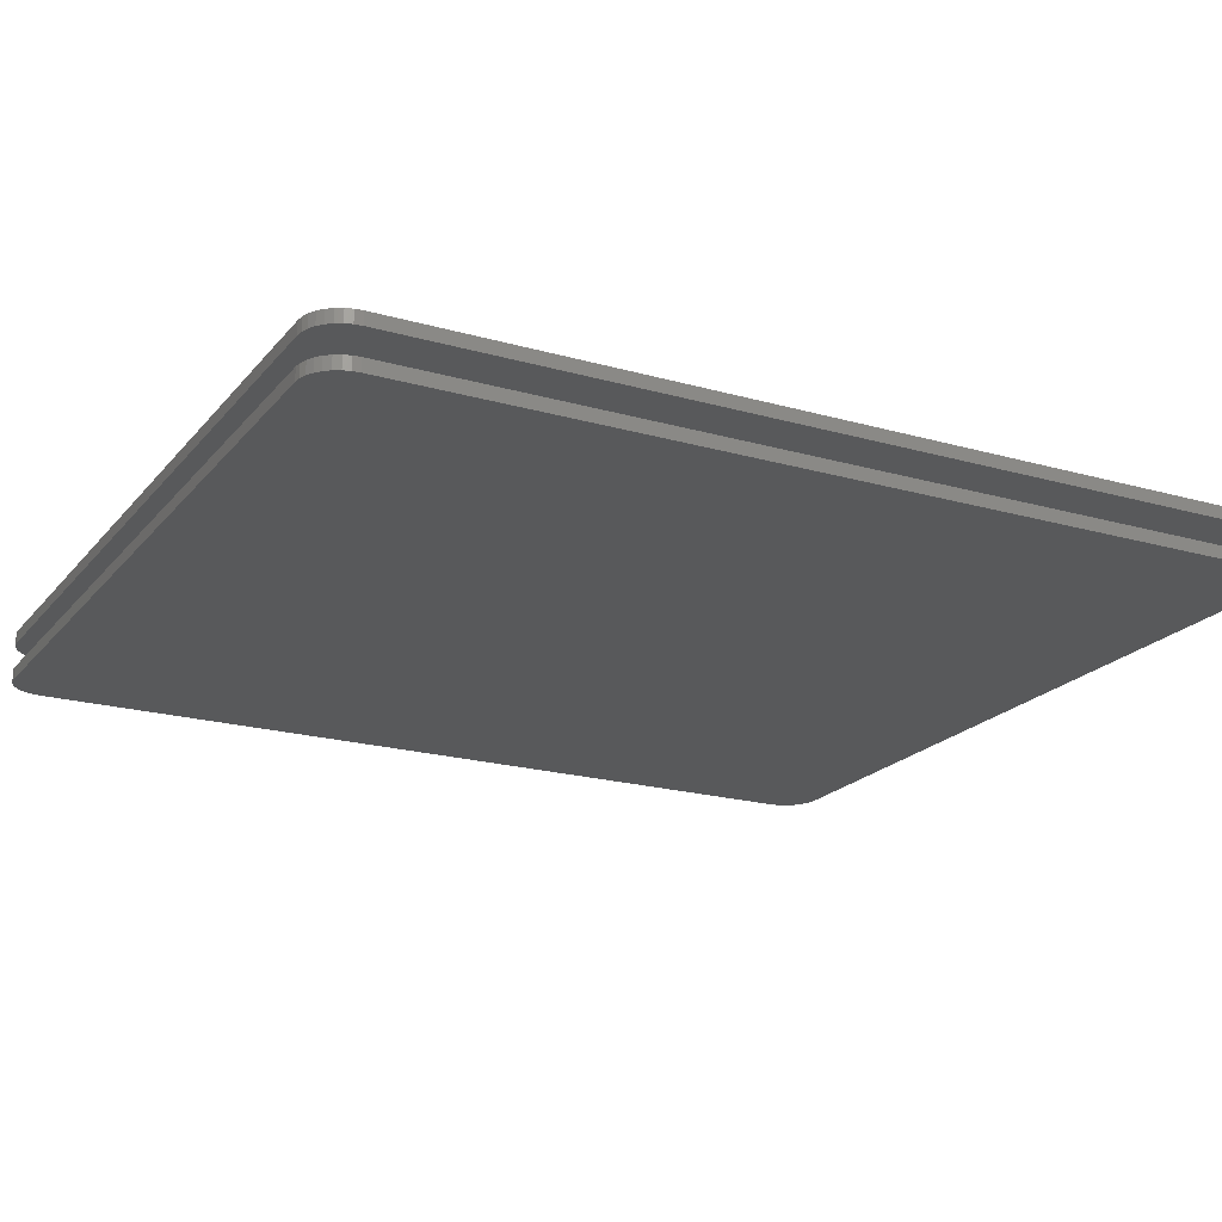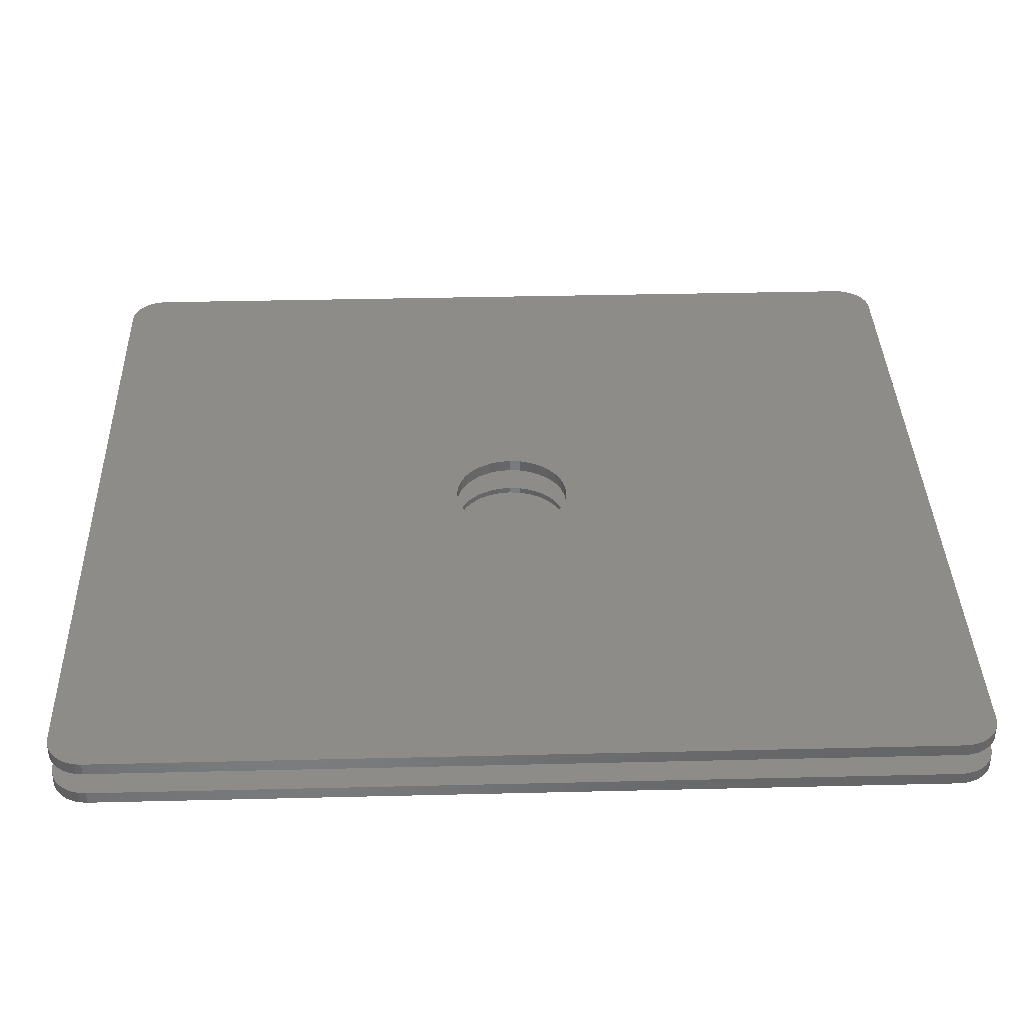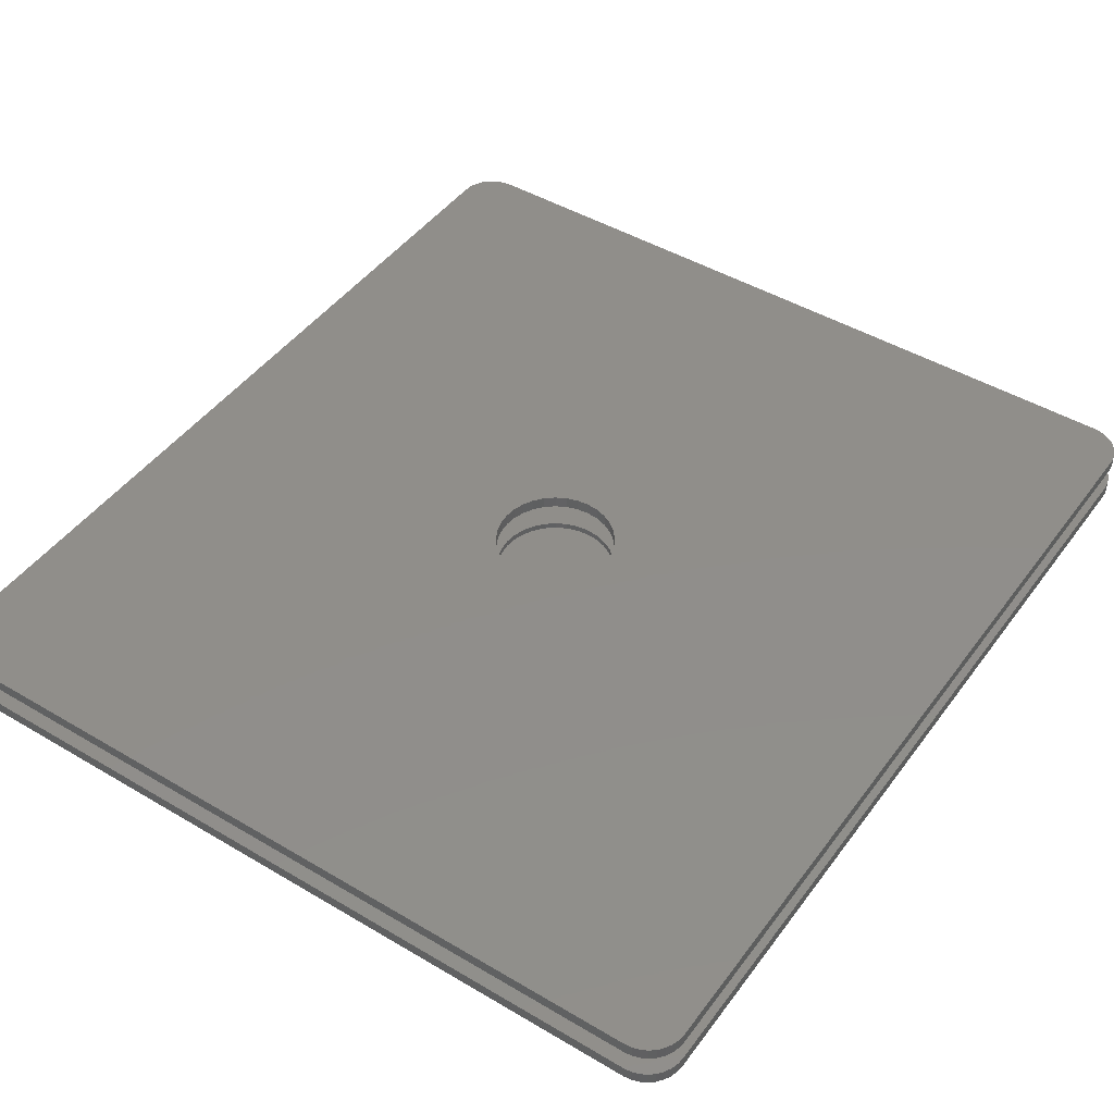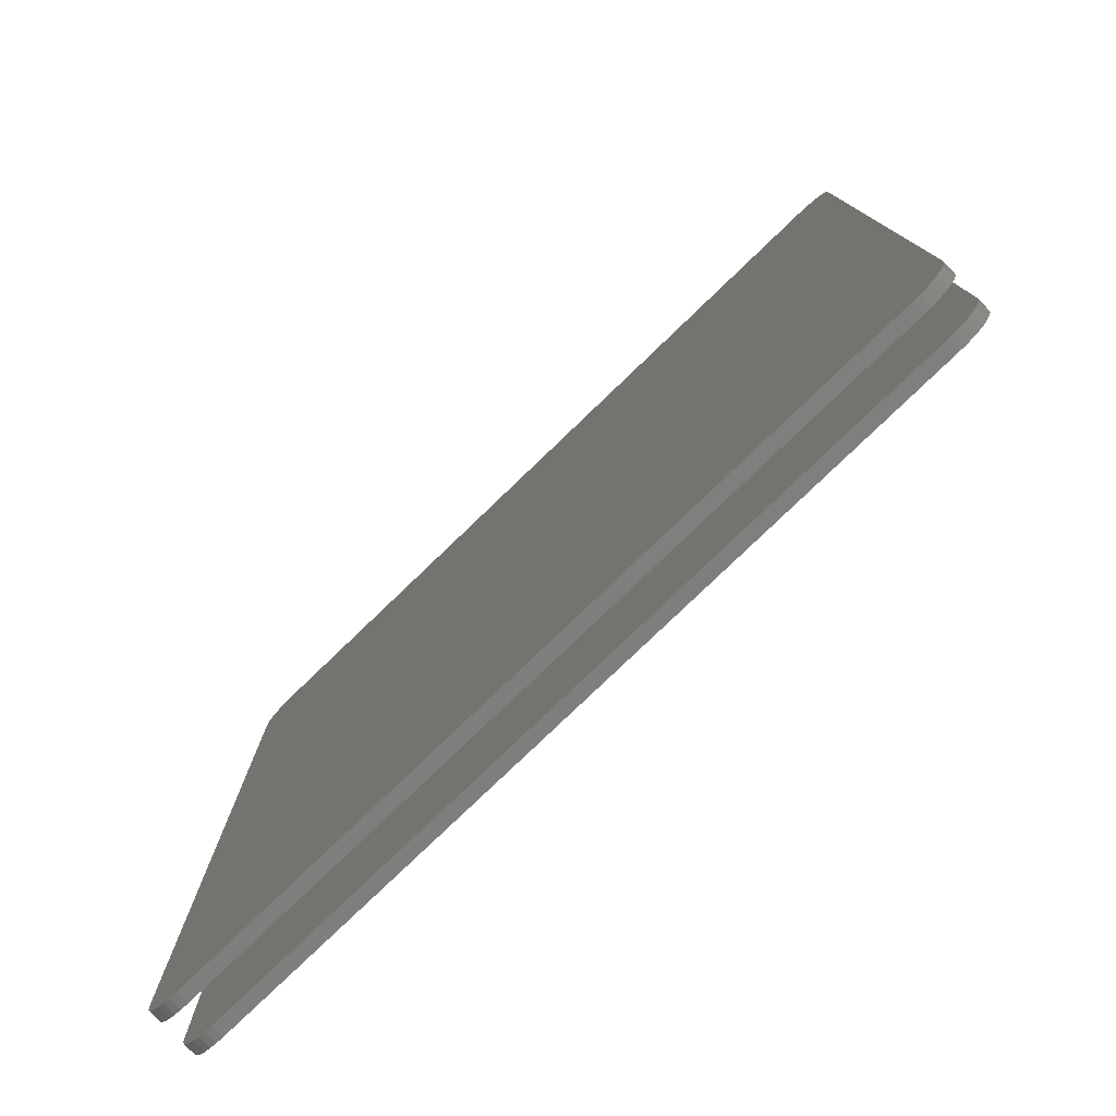
<metadata>
{"format":"stl","ext":"stl","renderer":"f3d","projection":"perspective","resolution":1024,"background":"white","views":[{"elev":-20.3,"azim":-117.6,"up":"+Y"},{"elev":37.1,"azim":-91.8,"up":"+Y"},{"elev":46.0,"azim":-145.8,"up":"+Y"},{"elev":-78.6,"azim":43.9,"up":"+Z"}]}
</metadata>
<code>
# stl→obj: 272 verts, 540 faces
v -0.2297 -0.03906 0.1297
v -0.2443 -0.04688 0.1282
v -0.2443 -0.03906 0.1282
v -0.2584 -0.04688 0.124
v -0.2584 -0.03906 0.124
v -0.2714 -0.04688 0.117
v -0.2714 -0.03906 0.117
v -0.2827 -0.04688 0.1077
v -0.2827 -0.03906 0.1077
v -0.292 -0.04688 0.09636
v -0.292 -0.03906 0.09636
v -0.299 -0.04688 0.08339
v -0.299 -0.03906 0.08339
v -0.3032 -0.04688 0.06932
v -0.3032 -0.03906 0.06932
v -0.3047 -0.04688 0.05469
v -0.3047 -0.03906 0.05469
v -0.2297 -0.04688 0.1297
v -0.2151 -0.03906 0.1282
v -0.2151 -0.04688 0.1282
v -0.201 -0.03906 0.124
v -0.201 -0.04688 0.124
v -0.188 -0.03906 0.117
v -0.188 -0.04688 0.117
v -0.1767 -0.03906 0.1077
v -0.1767 -0.04688 0.1077
v -0.1673 -0.03906 0.09636
v -0.1673 -0.04688 0.09636
v -0.1604 -0.03906 0.08339
v -0.1604 -0.04688 0.08339
v -0.1561 -0.03906 0.06932
v -0.1561 -0.04688 0.06932
v -0.1547 -0.03906 0.05469
v -0.1547 -0.04688 0.05469
v -0.2297 0.007812 0.1297
v -0.2443 -0.007812 0.1282
v -0.2443 0.007812 0.1282
v -0.2584 -0.007812 0.124
v -0.2584 0.007812 0.124
v -0.2714 -0.007812 0.117
v -0.2714 0.007812 0.117
v -0.2827 -0.007812 0.1077
v -0.2827 0.007812 0.1077
v -0.292 -0.007812 0.09636
v -0.292 0.007812 0.09636
v -0.299 -0.007812 0.08339
v -0.299 0.007812 0.08339
v -0.3032 -0.007812 0.06932
v -0.3032 0.007812 0.06932
v -0.3047 -0.007812 0.05469
v -0.3047 0.007812 0.05469
v -0.2297 -0.007812 0.1297
v -0.2151 0.007812 0.1282
v -0.2151 -0.007812 0.1282
v -0.201 0.007812 0.124
v -0.201 -0.007812 0.124
v -0.188 0.007812 0.117
v -0.188 -0.007812 0.117
v -0.1767 0.007812 0.1077
v -0.1767 -0.007812 0.1077
v -0.1673 0.007812 0.09636
v -0.1673 -0.007812 0.09636
v -0.1604 0.007812 0.08339
v -0.1604 -0.007812 0.08339
v -0.1561 0.007812 0.06932
v -0.1561 -0.007812 0.06932
v -0.1547 0.007812 0.05469
v -0.1547 -0.007812 0.05469
v -0.2297 -0.03906 -0.02031
v -0.2151 -0.04688 -0.01887
v -0.2151 -0.03906 -0.01887
v -0.201 -0.04688 -0.0146
v -0.201 -0.03906 -0.0146
v -0.188 -0.04688 -0.007673
v -0.188 -0.03906 -0.007673
v -0.1767 -0.04688 0.001654
v -0.1767 -0.03906 0.001654
v -0.1673 -0.04688 0.01302
v -0.1673 -0.03906 0.01302
v -0.1604 -0.04688 0.02599
v -0.1604 -0.03906 0.02599
v -0.1561 -0.04688 0.04006
v -0.1561 -0.03906 0.04006
v -0.2297 -0.04688 -0.02031
v -0.2443 -0.03906 -0.01887
v -0.2443 -0.04688 -0.01887
v -0.2584 -0.03906 -0.0146
v -0.2584 -0.04688 -0.0146
v -0.2714 -0.03906 -0.007673
v -0.2714 -0.04688 -0.007673
v -0.2827 -0.03906 0.001654
v -0.2827 -0.04688 0.001654
v -0.292 -0.03906 0.01302
v -0.292 -0.04688 0.01302
v -0.299 -0.03906 0.02599
v -0.299 -0.04688 0.02599
v -0.3032 -0.03906 0.04006
v -0.3032 -0.04688 0.04006
v -0.2297 0.007812 -0.02031
v -0.2151 -0.007812 -0.01887
v -0.2151 0.007812 -0.01887
v -0.201 -0.007812 -0.0146
v -0.201 0.007812 -0.0146
v -0.188 -0.007812 -0.007673
v -0.188 0.007812 -0.007673
v -0.1767 -0.007812 0.001654
v -0.1767 0.007812 0.001654
v -0.1673 -0.007812 0.01302
v -0.1673 0.007812 0.01302
v -0.1604 -0.007812 0.02599
v -0.1604 0.007812 0.02599
v -0.1561 -0.007812 0.04006
v -0.1561 0.007812 0.04006
v -0.2297 -0.007812 -0.02031
v -0.2443 0.007812 -0.01887
v -0.2443 -0.007812 -0.01887
v -0.2584 0.007812 -0.0146
v -0.2584 -0.007812 -0.0146
v -0.2714 0.007812 -0.007673
v -0.2714 -0.007812 -0.007673
v -0.2827 0.007812 0.001654
v -0.2827 -0.007812 0.001654
v -0.292 0.007812 0.01302
v -0.292 -0.007812 0.01302
v -0.299 0.007812 0.02599
v -0.299 -0.007812 0.02599
v -0.3032 0.007812 0.04006
v -0.3032 -0.007812 0.04006
v -0.7216 0.007812 0.6215
v -0.7129 0.007812 0.6241
v -0.7039 0.007812 0.625
v 0.2401 0.007812 0.625
v 0.2491 0.007812 0.6241
v 0.2578 0.007812 0.6215
v 0.2401 0.007812 -0.5148
v -0.7039 0.007812 -0.5148
v 0.2578 0.007812 -0.5113
v 0.2491 0.007812 -0.5139
v -0.75 0.007812 0.5789
v -0.7491 0.007812 0.5879
v -0.7465 0.007812 0.5966
v -0.7422 0.007812 0.6045
v -0.7365 0.007812 0.6115
v -0.7295 0.007812 0.6172
v 0.2862 0.007812 0.5789
v 0.2862 0.007812 -0.4688
v 0.2657 0.007812 0.6172
v 0.2727 0.007812 0.6115
v 0.2784 0.007812 0.6045
v 0.2827 0.007812 0.5966
v 0.2853 0.007812 0.5879
v -0.75 0.007812 -0.4688
v -0.7491 0.007812 -0.4777
v -0.7129 0.007812 -0.5139
v -0.7216 0.007812 -0.5113
v -0.7295 0.007812 -0.507
v -0.7365 0.007812 -0.5013
v -0.7422 0.007812 -0.4943
v -0.7465 0.007812 -0.4864
v 0.2853 0.007812 -0.4777
v 0.2827 0.007812 -0.4864
v 0.2784 0.007812 -0.4943
v 0.2727 0.007812 -0.5013
v 0.2657 0.007812 -0.507
v -0.7039 -0.007812 0.625
v -0.7129 -0.007812 0.6241
v -0.7216 -0.007812 0.6215
v 0.2401 -0.007812 0.625
v 0.2578 -0.007812 0.6215
v 0.2491 -0.007812 0.6241
v 0.2401 -0.007812 -0.5148
v 0.2491 -0.007812 -0.5139
v 0.2578 -0.007812 -0.5113
v -0.7039 -0.007812 -0.5148
v -0.7295 -0.007812 0.6172
v -0.7365 -0.007812 0.6115
v -0.7422 -0.007812 0.6045
v -0.7465 -0.007812 0.5966
v -0.7491 -0.007812 0.5879
v -0.75 -0.007812 0.5789
v 0.2862 -0.007812 0.5789
v 0.2853 -0.007812 0.5879
v 0.2827 -0.007812 0.5966
v 0.2784 -0.007812 0.6045
v 0.2727 -0.007812 0.6115
v 0.2657 -0.007812 0.6172
v 0.2862 -0.007812 -0.4688
v -0.75 -0.007812 -0.4688
v -0.7491 -0.007812 -0.4777
v -0.7465 -0.007812 -0.4864
v -0.7422 -0.007812 -0.4943
v -0.7365 -0.007812 -0.5013
v -0.7295 -0.007812 -0.507
v -0.7216 -0.007812 -0.5113
v -0.7129 -0.007812 -0.5139
v 0.2657 -0.007812 -0.507
v 0.2727 -0.007812 -0.5013
v 0.2784 -0.007812 -0.4943
v 0.2827 -0.007812 -0.4864
v 0.2853 -0.007812 -0.4777
v -0.7216 -0.03906 0.6215
v -0.7129 -0.03906 0.6241
v -0.7039 -0.03906 0.625
v 0.2401 -0.03906 0.625
v 0.2491 -0.03906 0.6241
v 0.2578 -0.03906 0.6215
v 0.2401 -0.03906 -0.5148
v -0.7039 -0.03906 -0.5148
v 0.2578 -0.03906 -0.5113
v 0.2491 -0.03906 -0.5139
v -0.75 -0.03906 0.5789
v -0.7491 -0.03906 0.5879
v -0.7465 -0.03906 0.5966
v -0.7422 -0.03906 0.6045
v -0.7365 -0.03906 0.6115
v -0.7295 -0.03906 0.6172
v 0.2862 -0.03906 0.5789
v 0.2862 -0.03906 -0.4688
v 0.2657 -0.03906 0.6172
v 0.2727 -0.03906 0.6115
v 0.2784 -0.03906 0.6045
v 0.2827 -0.03906 0.5966
v 0.2853 -0.03906 0.5879
v -0.75 -0.03906 -0.4688
v -0.7491 -0.03906 -0.4777
v -0.7129 -0.03906 -0.5139
v -0.7216 -0.03906 -0.5113
v -0.7295 -0.03906 -0.507
v -0.7365 -0.03906 -0.5013
v -0.7422 -0.03906 -0.4943
v -0.7465 -0.03906 -0.4864
v 0.2853 -0.03906 -0.4777
v 0.2827 -0.03906 -0.4864
v 0.2784 -0.03906 -0.4943
v 0.2727 -0.03906 -0.5013
v 0.2657 -0.03906 -0.507
v -0.75 -0.05469 0.5789
v -0.75 -0.05469 -0.4688
v -0.7491 -0.05469 0.5879
v -0.7465 -0.05469 0.5966
v -0.7422 -0.05469 0.6045
v -0.7365 -0.05469 0.6115
v -0.7295 -0.05469 0.6172
v -0.7216 -0.05469 0.6215
v -0.7129 -0.05469 0.6241
v -0.7039 -0.05469 0.625
v 0.2401 -0.05469 0.625
v 0.2491 -0.05469 0.6241
v 0.2578 -0.05469 0.6215
v 0.2657 -0.05469 0.6172
v 0.2727 -0.05469 0.6115
v 0.2784 -0.05469 0.6045
v 0.2827 -0.05469 0.5966
v 0.2853 -0.05469 0.5879
v 0.2862 -0.05469 0.5789
v 0.2862 -0.05469 -0.4688
v 0.2853 -0.05469 -0.4777
v 0.2827 -0.05469 -0.4864
v 0.2784 -0.05469 -0.4943
v 0.2727 -0.05469 -0.5013
v 0.2657 -0.05469 -0.507
v 0.2578 -0.05469 -0.5113
v 0.2491 -0.05469 -0.5139
v 0.2401 -0.05469 -0.5148
v -0.7039 -0.05469 -0.5148
v -0.7129 -0.05469 -0.5139
v -0.7216 -0.05469 -0.5113
v -0.7295 -0.05469 -0.507
v -0.7365 -0.05469 -0.5013
v -0.7422 -0.05469 -0.4943
v -0.7465 -0.05469 -0.4864
v -0.7491 -0.05469 -0.4777
f 1 2 3
f 3 2 4
f 3 4 5
f 5 4 6
f 5 6 7
f 7 6 8
f 7 8 9
f 9 8 10
f 9 10 11
f 11 10 12
f 11 12 13
f 13 12 14
f 13 14 15
f 15 14 16
f 15 16 17
f 2 1 18
f 18 1 19
f 18 19 20
f 20 19 21
f 20 21 22
f 22 21 23
f 22 23 24
f 24 23 25
f 24 25 26
f 26 25 27
f 26 27 28
f 28 27 29
f 28 29 30
f 30 29 31
f 30 31 32
f 32 31 33
f 32 33 34
f 35 36 37
f 37 36 38
f 37 38 39
f 39 38 40
f 39 40 41
f 41 40 42
f 41 42 43
f 43 42 44
f 43 44 45
f 45 44 46
f 45 46 47
f 47 46 48
f 47 48 49
f 49 48 50
f 49 50 51
f 36 35 52
f 52 35 53
f 52 53 54
f 54 53 55
f 54 55 56
f 56 55 57
f 56 57 58
f 58 57 59
f 58 59 60
f 60 59 61
f 60 61 62
f 62 61 63
f 62 63 64
f 64 63 65
f 64 65 66
f 66 65 67
f 66 67 68
f 69 70 71
f 71 70 72
f 71 72 73
f 73 72 74
f 73 74 75
f 75 74 76
f 75 76 77
f 77 76 78
f 77 78 79
f 79 78 80
f 79 80 81
f 81 80 82
f 81 82 83
f 83 82 34
f 83 34 33
f 70 69 84
f 84 69 85
f 84 85 86
f 86 85 87
f 86 87 88
f 88 87 89
f 88 89 90
f 90 89 91
f 90 91 92
f 92 91 93
f 92 93 94
f 94 93 95
f 94 95 96
f 96 95 97
f 96 97 98
f 98 97 17
f 98 17 16
f 99 100 101
f 101 100 102
f 101 102 103
f 103 102 104
f 103 104 105
f 105 104 106
f 105 106 107
f 107 106 108
f 107 108 109
f 109 108 110
f 109 110 111
f 111 110 112
f 111 112 113
f 113 112 68
f 113 68 67
f 100 99 114
f 114 99 115
f 114 115 116
f 116 115 117
f 116 117 118
f 118 117 119
f 118 119 120
f 120 119 121
f 120 121 122
f 122 121 123
f 122 123 124
f 124 123 125
f 124 125 126
f 126 125 127
f 126 127 128
f 128 127 51
f 128 51 50
f 129 130 131
f 132 133 134
f 132 134 35
f 132 35 131
f 135 136 99
f 135 99 137
f 135 137 138
f 35 139 140
f 35 140 141
f 35 141 142
f 35 142 143
f 35 143 144
f 35 144 129
f 35 129 131
f 145 146 67
f 145 67 65
f 145 65 63
f 145 63 61
f 145 61 59
f 145 59 57
f 145 57 55
f 145 55 53
f 145 53 35
f 145 35 134
f 145 134 147
f 145 147 148
f 145 148 149
f 145 149 150
f 145 150 151
f 152 51 127
f 152 127 125
f 152 125 123
f 152 123 121
f 152 121 119
f 152 119 117
f 152 117 115
f 152 115 99
f 152 99 153
f 139 35 37
f 139 37 39
f 139 39 41
f 139 41 43
f 139 43 45
f 139 45 47
f 139 47 49
f 139 49 51
f 139 51 152
f 99 136 154
f 99 154 155
f 99 155 156
f 99 156 157
f 99 157 158
f 99 158 159
f 99 159 153
f 146 99 101
f 146 101 103
f 146 103 105
f 146 105 107
f 146 107 109
f 146 109 111
f 146 111 113
f 146 113 67
f 99 146 160
f 99 160 161
f 99 161 162
f 99 162 163
f 99 163 164
f 99 164 137
f 165 166 167
f 168 165 52
f 168 52 169
f 168 169 170
f 171 172 173
f 171 173 114
f 171 114 174
f 52 165 167
f 52 167 175
f 52 175 176
f 52 176 177
f 52 177 178
f 52 178 179
f 52 179 180
f 181 182 183
f 181 183 184
f 181 184 185
f 181 185 186
f 181 186 169
f 181 169 52
f 181 52 54
f 181 54 56
f 181 56 58
f 181 58 60
f 181 60 62
f 181 62 64
f 181 64 66
f 181 66 68
f 181 68 187
f 188 189 114
f 188 114 116
f 188 116 118
f 188 118 120
f 188 120 122
f 188 122 124
f 188 124 126
f 188 126 128
f 188 128 50
f 180 188 50
f 180 50 48
f 180 48 46
f 180 46 44
f 180 44 42
f 180 42 40
f 180 40 38
f 180 38 36
f 180 36 52
f 114 189 190
f 114 190 191
f 114 191 192
f 114 192 193
f 114 193 194
f 114 194 195
f 114 195 174
f 187 68 112
f 187 112 110
f 187 110 108
f 187 108 106
f 187 106 104
f 187 104 102
f 187 102 100
f 187 100 114
f 114 173 196
f 114 196 197
f 114 197 198
f 114 198 199
f 114 199 200
f 114 200 187
f 201 202 203
f 204 205 206
f 204 206 1
f 204 1 203
f 207 208 69
f 207 69 209
f 207 209 210
f 1 211 212
f 1 212 213
f 1 213 214
f 1 214 215
f 1 215 216
f 1 216 201
f 1 201 203
f 217 218 33
f 217 33 31
f 217 31 29
f 217 29 27
f 217 27 25
f 217 25 23
f 217 23 21
f 217 21 19
f 217 19 1
f 217 1 206
f 217 206 219
f 217 219 220
f 217 220 221
f 217 221 222
f 217 222 223
f 224 17 97
f 224 97 95
f 224 95 93
f 224 93 91
f 224 91 89
f 224 89 87
f 224 87 85
f 224 85 69
f 224 69 225
f 211 1 3
f 211 3 5
f 211 5 7
f 211 7 9
f 211 9 11
f 211 11 13
f 211 13 15
f 211 15 17
f 211 17 224
f 69 208 226
f 69 226 227
f 69 227 228
f 69 228 229
f 69 229 230
f 69 230 231
f 69 231 225
f 218 69 71
f 218 71 73
f 218 73 75
f 218 75 77
f 218 77 79
f 218 79 81
f 218 81 83
f 218 83 33
f 69 218 232
f 69 232 233
f 69 233 234
f 69 234 235
f 69 235 236
f 69 236 209
f 18 20 2
f 4 2 20
f 22 4 20
f 6 4 22
f 24 6 22
f 8 6 24
f 26 8 24
f 74 90 76
f 88 90 74
f 72 88 74
f 86 88 72
f 70 86 72
f 84 86 70
f 90 92 76
f 76 92 94
f 76 94 78
f 78 94 96
f 78 96 80
f 80 96 98
f 80 98 82
f 82 98 16
f 82 16 34
f 34 16 14
f 34 14 32
f 32 14 12
f 32 12 30
f 30 12 10
f 30 10 28
f 28 10 8
f 28 8 26
f 237 211 238
f 238 211 224
f 180 139 188
f 188 139 152
f 139 180 140
f 140 180 179
f 140 179 141
f 141 179 178
f 141 178 142
f 142 178 177
f 142 177 143
f 143 177 176
f 143 176 144
f 144 176 175
f 144 175 129
f 129 175 167
f 129 167 130
f 130 167 166
f 130 166 131
f 131 166 165
f 211 237 212
f 212 237 239
f 212 239 213
f 213 239 240
f 213 240 214
f 214 240 241
f 214 241 215
f 215 241 242
f 215 242 216
f 216 242 243
f 216 243 201
f 201 243 244
f 201 244 202
f 202 244 245
f 202 245 203
f 203 245 246
f 168 132 165
f 165 132 131
f 247 204 246
f 246 204 203
f 132 168 133
f 133 168 170
f 133 170 134
f 134 170 169
f 134 169 147
f 147 169 186
f 147 186 148
f 148 186 185
f 148 185 149
f 149 185 184
f 149 184 150
f 150 184 183
f 150 183 151
f 151 183 182
f 151 182 145
f 145 182 181
f 204 247 205
f 205 247 248
f 205 248 206
f 206 248 249
f 206 249 219
f 219 249 250
f 219 250 220
f 220 250 251
f 220 251 221
f 221 251 252
f 221 252 222
f 222 252 253
f 222 253 223
f 223 253 254
f 223 254 217
f 217 254 255
f 187 146 181
f 181 146 145
f 256 218 255
f 255 218 217
f 146 187 160
f 160 187 200
f 160 200 161
f 161 200 199
f 161 199 162
f 162 199 198
f 162 198 163
f 163 198 197
f 163 197 164
f 164 197 196
f 164 196 137
f 137 196 173
f 137 173 138
f 138 173 172
f 138 172 135
f 135 172 171
f 218 256 232
f 232 256 257
f 232 257 233
f 233 257 258
f 233 258 234
f 234 258 259
f 234 259 235
f 235 259 260
f 235 260 236
f 236 260 261
f 236 261 209
f 209 261 262
f 209 262 210
f 210 262 263
f 210 263 207
f 207 263 264
f 174 136 171
f 171 136 135
f 265 208 264
f 264 208 207
f 136 174 154
f 154 174 195
f 154 195 155
f 155 195 194
f 155 194 156
f 156 194 193
f 156 193 157
f 157 193 192
f 157 192 158
f 158 192 191
f 158 191 159
f 159 191 190
f 159 190 153
f 153 190 189
f 153 189 152
f 152 189 188
f 208 265 226
f 226 265 266
f 226 266 227
f 227 266 267
f 227 267 228
f 228 267 268
f 228 268 229
f 229 268 269
f 229 269 230
f 230 269 270
f 230 270 231
f 231 270 271
f 231 271 225
f 225 271 272
f 225 272 224
f 224 272 238
f 249 243 250
f 250 243 242
f 250 242 251
f 251 242 241
f 251 241 252
f 252 241 240
f 252 240 253
f 253 240 239
f 253 239 254
f 257 271 258
f 258 271 270
f 258 270 259
f 259 270 269
f 259 269 260
f 260 269 268
f 260 268 261
f 261 268 267
f 244 243 249
f 244 249 248
f 244 248 247
f 244 247 246
f 244 246 245
f 262 261 267
f 262 267 266
f 262 266 265
f 262 265 264
f 262 264 263
f 254 239 255
f 255 239 237
f 255 237 256
f 256 237 238
f 256 238 257
f 257 238 272
f 257 272 271

</code>
